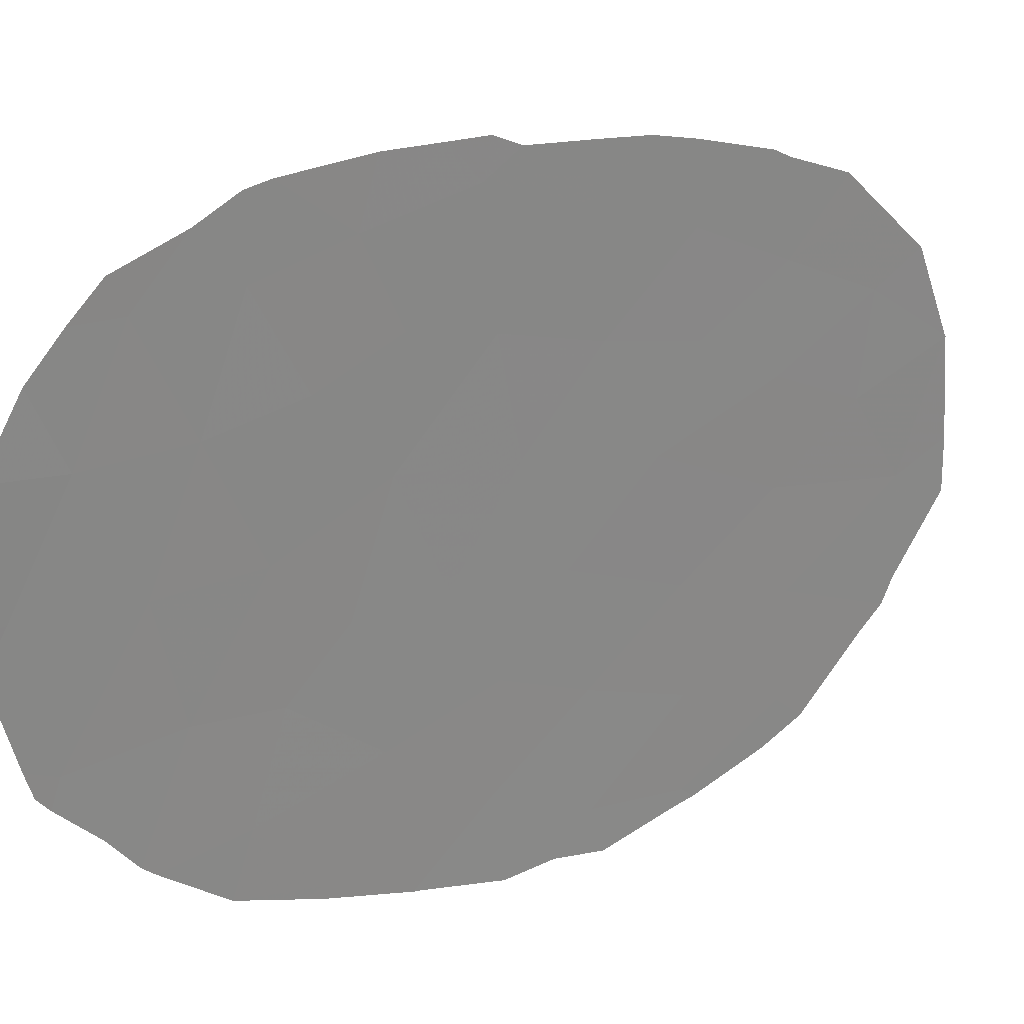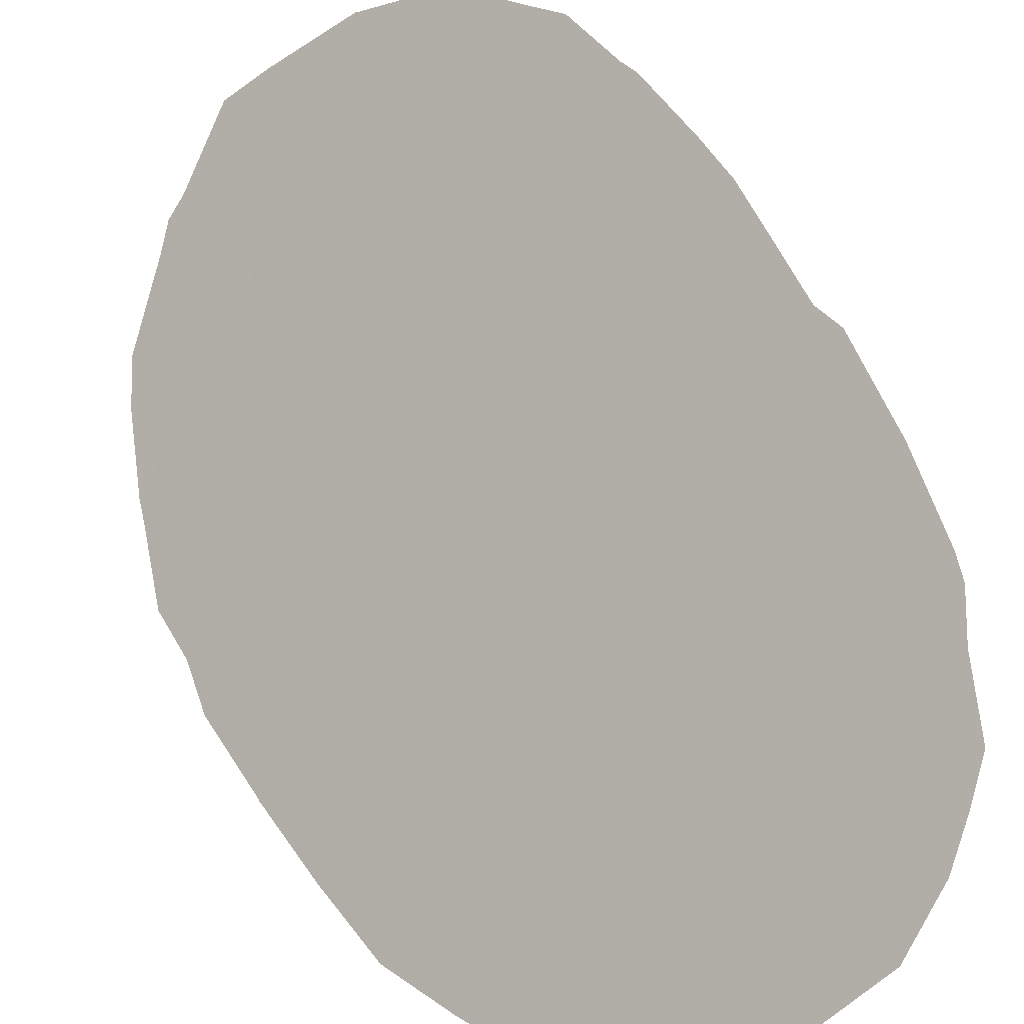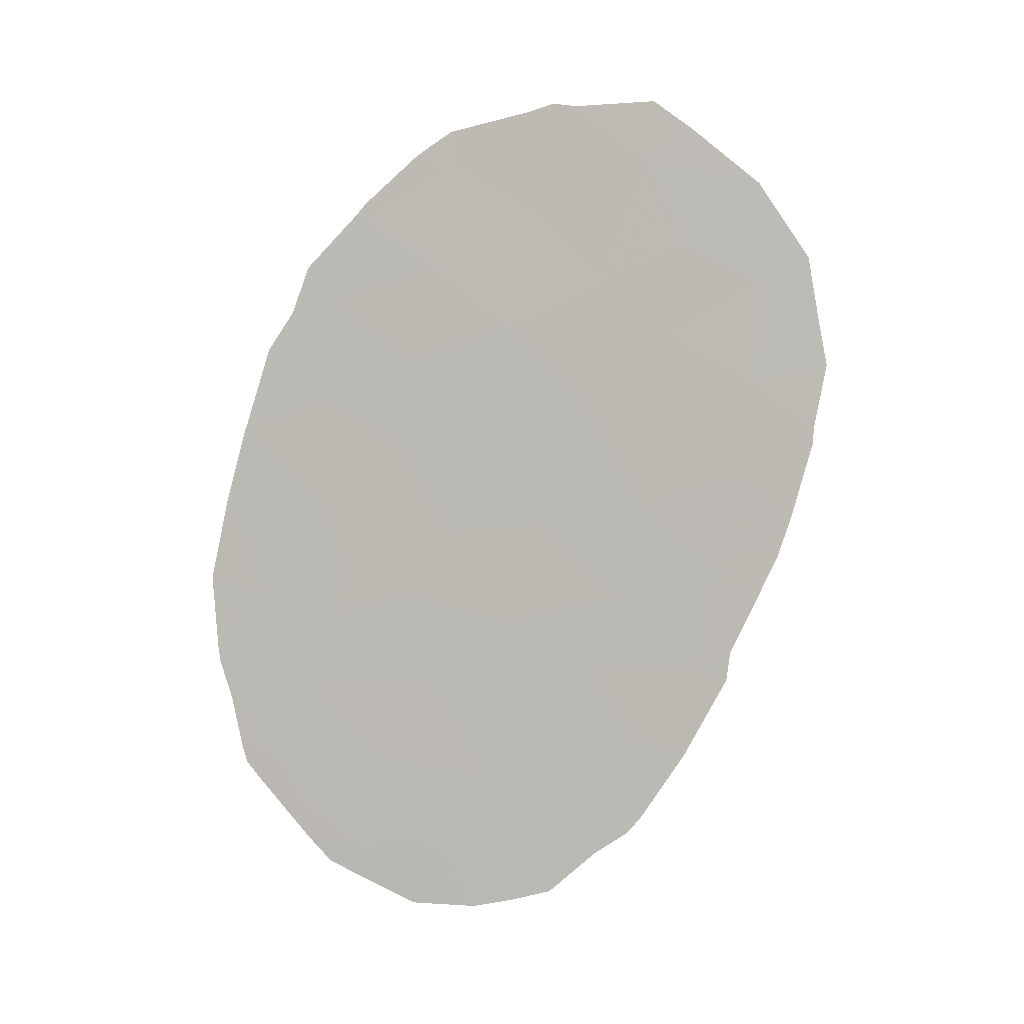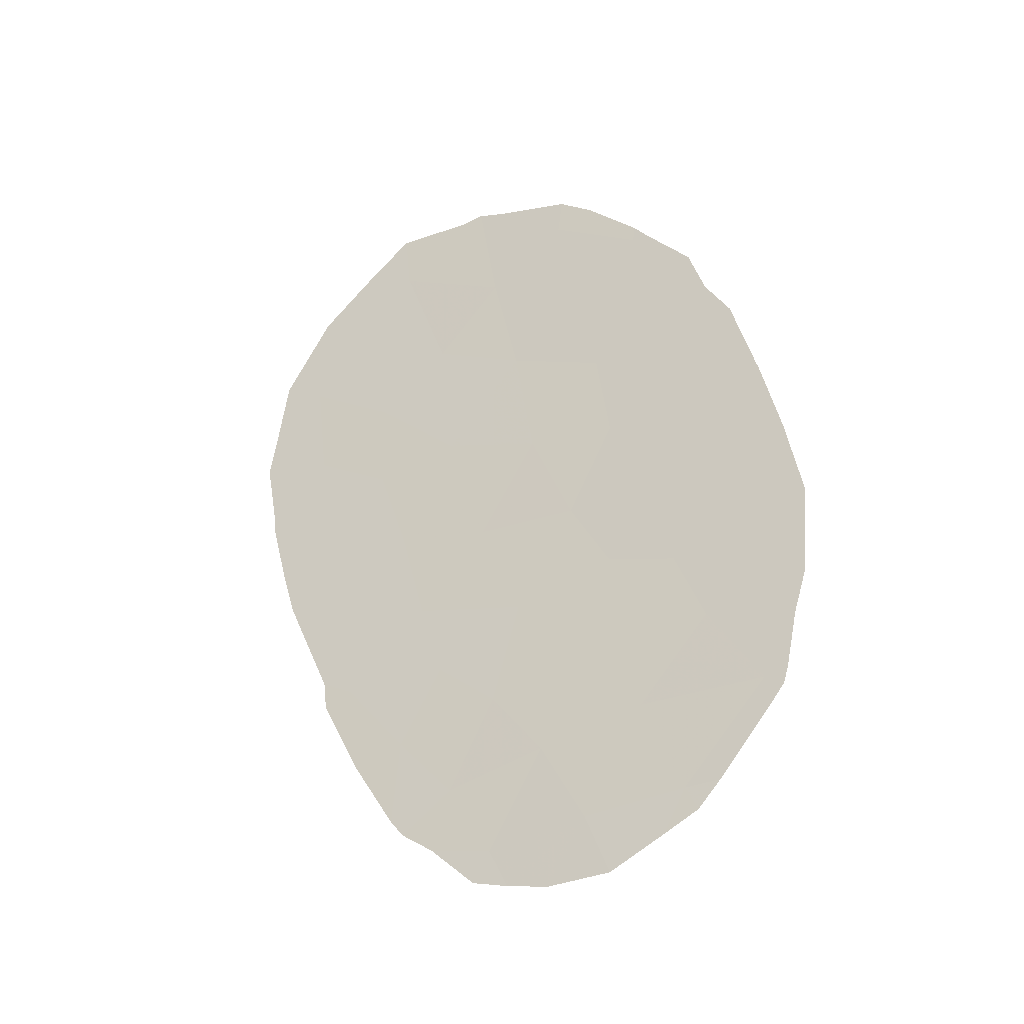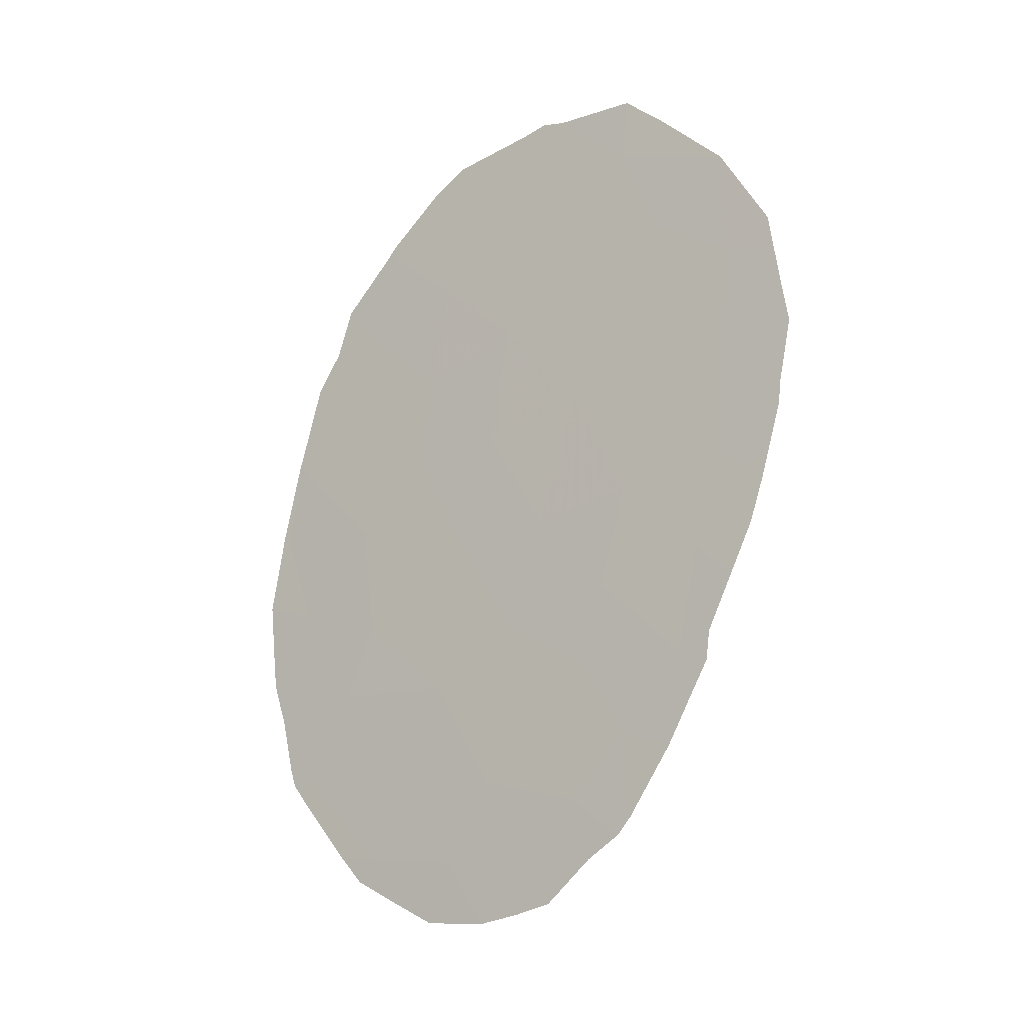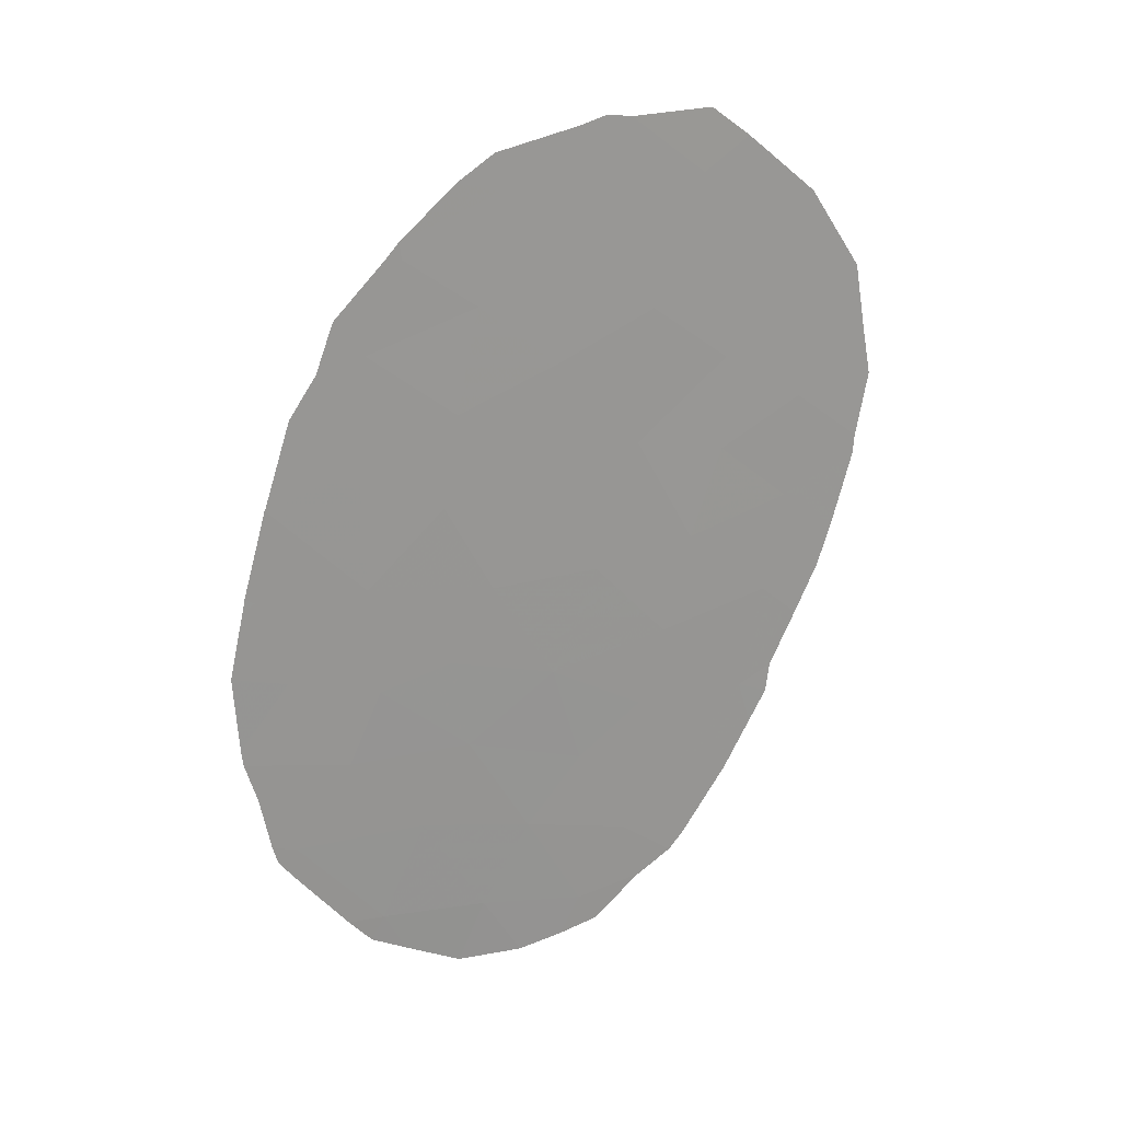
<metadata>
{"format":"obj","ext":"obj","renderer":"f3d","projection":"perspective","resolution":1024,"background":"white","views":[{"elev":-21.1,"azim":-138.7,"up":"+Y"},{"elev":37.5,"azim":137.4,"up":"+Y"},{"elev":3.7,"azim":134.3,"up":"+Z"},{"elev":-31.5,"azim":-23.5,"up":"+Z"},{"elev":-12.4,"azim":160.0,"up":"+Z"},{"elev":21.1,"azim":105.6,"up":"+Z"}]}
</metadata>
<code>
v 66.17 55.32 -25.9
v 62.79 60 -18.18
v 65.49 56.21 -27.74
v 64.84 57.26 -18.22
v 63.75 58.71 -17.18
v 66.51 54.9 -24.23
v 64.01 58.37 -19.18
v 64.25 58.02 -21.14
v 66.1 55.3 -29.34
v 65.08 56.62 -31.15
v 61.75 61.3 -25.95
v 61.98 61.08 -19.52
v 63.1 59.57 -20.38
v 60.14 63.5 -21.5
v 62.16 60.63 -30.12
v 61.41 61.84 -17.1
v 66.36 55.14 -22.52
v 63.36 59.03 -29.68
v 61.07 62.26 -20.59
v 61.45 61.74 -24.08
v 65.35 56.52 -21.93
v 62.13 60.84 -22.07
v 60.48 63 -25.39
v 63.1 59.47 -26.48
v 65.14 56.72 -26.35
v 60.08 63.59 -17.61
v 61.47 61.59 -28.88
v 65.25 56.68 -19.88
v 60.26 63.31 -23.48
v 65.27 56.59 -24.28
v 62.61 60.18 -24.47
v 61.09 62.22 -22.38
v 60.72 62.63 -27.39
v 63.32 59.24 -22.66
v 64.33 57.83 -25.97
v 63.84 58.52 -24.58
v 64.1 58.09 -27.72
v 62.74 59.9 -28.38
v 62.01 60.9 -27.43
v 60.01 63.68 -19.55
v 60.94 62.45 -18.78
v 62.68 59.88 -31.55
v 64.63 57.32 -29.29
v 63.87 58.26 -31.27
v 64.41 57.79 -22.87
v 66.79 54.49 -25.65
v 66.7 54.56 -27.11
v 60.05 63.62 -17.63
v 59.47 64.39 -19.07
v 61.92 60.91 -31.28
v 61.53 61.46 -30.83
v 66.14 55.23 -29.92
v 66.31 55.01 -29.55
v 66.52 54.77 -28.19
v 66.68 54.59 -27.41
v 66.64 54.72 -24.39
v 65.58 56.24 -19.21
v 65.02 57.01 -18.21
v 64.86 57.23 -17.91
v 62.56 60.32 -15.96
v 62.28 60.69 -16.02
v 66.38 54.93 -29.22
v 60.36 63.1 -27.61
v 60.33 63.16 -27.05
v 62.46 60.14 -32.11
v 62.89 59.55 -32.31
v 61.36 61.69 -30.5
v 60.86 62.41 -29.17
v 60.03 63.58 -26
v 60.56 62.83 -28.23
v 64.8 56.95 -31.96
v 64.14 57.82 -32.47
v 62.87 59.9 -16.12
v 65.22 56.4 -31.62
v 65.78 55.96 -20.12
v 66.36 55.14 -22.48
v 66.37 55.12 -22.5
v 59.77 63.93 -25.05
v 59.61 64.15 -24.22
v 59.38 64.48 -22.8
v 61.34 61.93 -15.95
v 60.89 62.53 -16.49
v 60.06 63.61 -17.6
v 60.08 63.59 -17.58
v 59.23 64.69 -21.22
v 59.37 64.5 -22.44
v 65.5 56.05 -31.14
v 64.22 58.09 -16.95
v 63.81 58.64 -16.49
v 59.33 64.57 -20.4
v 66.61 54.76 -24.12
v 66.37 55.12 -22.52
v 63.39 58.86 -32.49
v 66.08 55.55 -20.89
f 32 14 29
f 1 47 46
f 13 8 7
f 30 45 36
f 12 13 2
f 40 26 48
f 40 48 49
f 42 15 51
f 42 51 50
f 9 52 53
f 3 9 54
f 3 54 55
f 6 1 46
f 6 46 56
f 4 28 57
f 4 57 58
f 4 58 59
f 16 2 60
f 16 60 61
f 16 12 2
f 9 62 54
f 14 32 19
f 20 11 31
f 22 20 31
f 11 20 23
f 23 33 11
f 18 42 44
f 28 4 7
f 4 5 7
f 33 64 63
f 8 21 28
f 42 65 66
f 27 68 67
f 33 23 69
f 33 69 64
f 33 63 70
f 12 16 41
f 22 12 19
f 3 1 25
f 10 44 72
f 10 72 71
f 16 26 41
f 22 13 12
f 2 5 73
f 2 73 60
f 37 25 35
f 10 71 74
f 28 75 57
f 17 77 76
f 13 34 8
f 23 78 69
f 29 80 79
f 42 18 15
f 1 6 30
f 6 17 30
f 11 33 39
f 16 61 81
f 27 38 39
f 18 38 15
f 15 27 67
f 15 67 51
f 7 8 28
f 16 81 82
f 26 84 83
f 26 16 82
f 26 82 84
f 14 19 40
f 14 85 86
f 43 10 9
f 9 10 87
f 9 87 52
f 29 14 86
f 29 86 80
f 5 88 89
f 5 4 59
f 5 59 88
f 10 74 87
f 2 13 7
f 40 49 90
f 14 40 90
f 14 90 85
f 36 35 30
f 22 34 13
f 42 50 65
f 31 11 24
f 34 31 36
f 36 31 24
f 22 31 34
f 32 20 22
f 27 33 70
f 27 70 68
f 1 3 55
f 1 55 47
f 12 41 19
f 24 37 35
f 34 45 8
f 20 29 23
f 29 20 32
f 23 29 79
f 23 79 78
f 35 36 24
f 45 34 36
f 17 6 91
f 17 91 92
f 17 92 77
f 11 39 24
f 25 37 3
f 37 18 43
f 27 39 33
f 38 24 39
f 38 27 15
f 19 41 40
f 26 40 41
f 5 89 73
f 22 19 32
f 44 42 66
f 44 66 93
f 3 43 9
f 44 10 43
f 2 7 5
f 26 83 48
f 38 18 37
f 6 56 91
f 18 44 43
f 38 37 24
f 21 17 76
f 21 76 94
f 28 21 94
f 28 94 75
f 44 93 72
f 45 21 8
f 45 30 21
f 21 30 17
f 25 1 30
f 35 25 30
f 3 37 43
f 9 53 62

</code>
